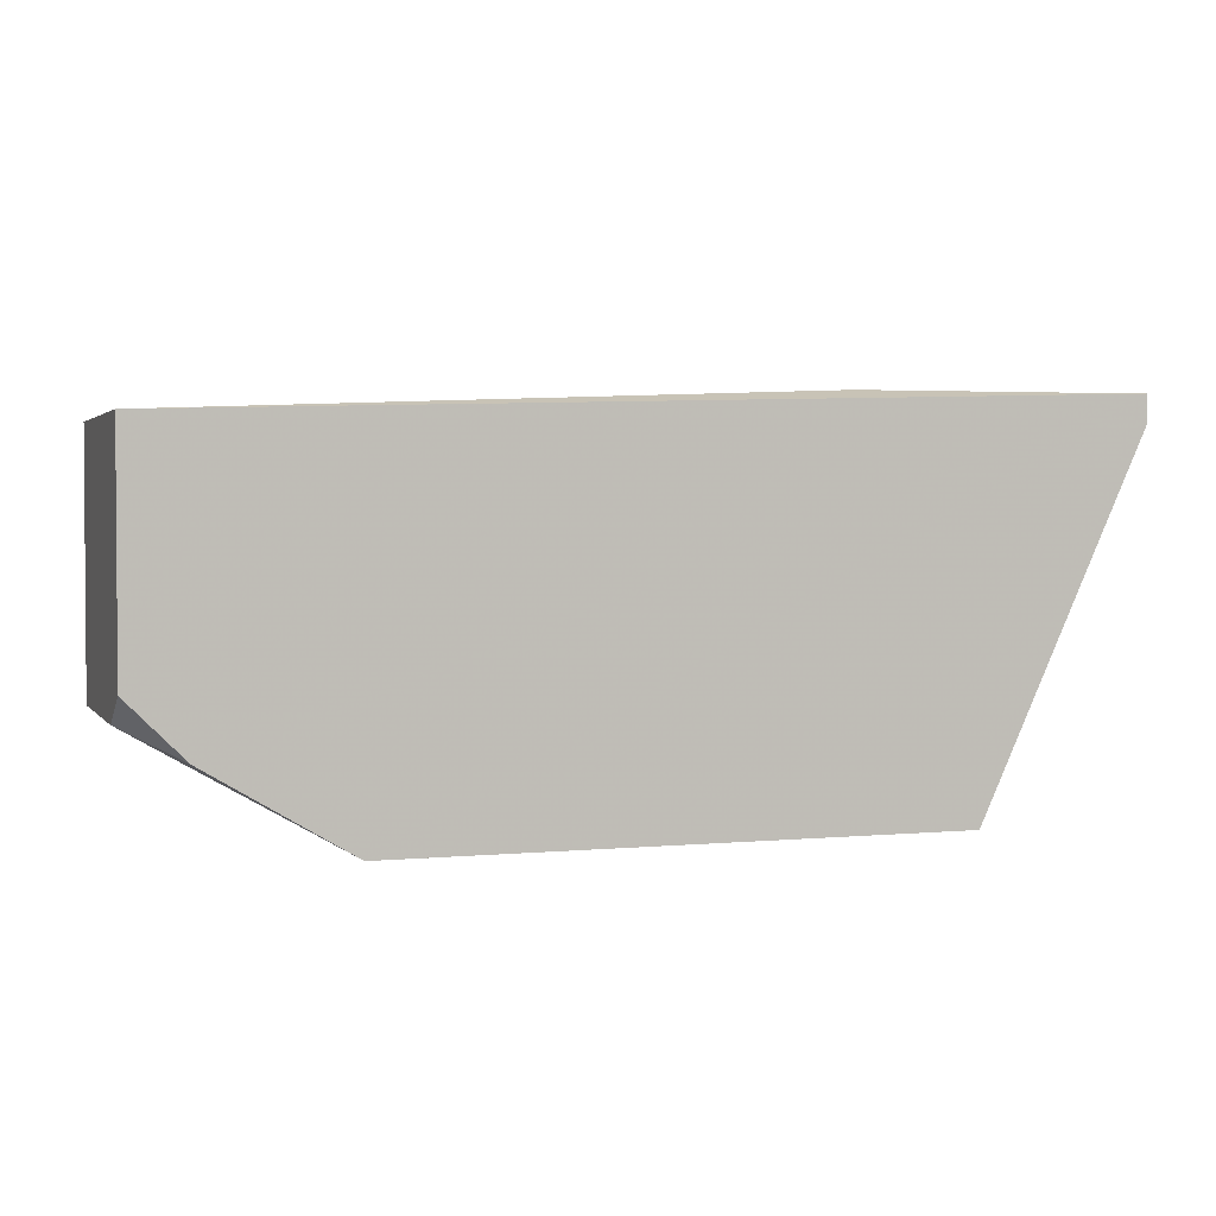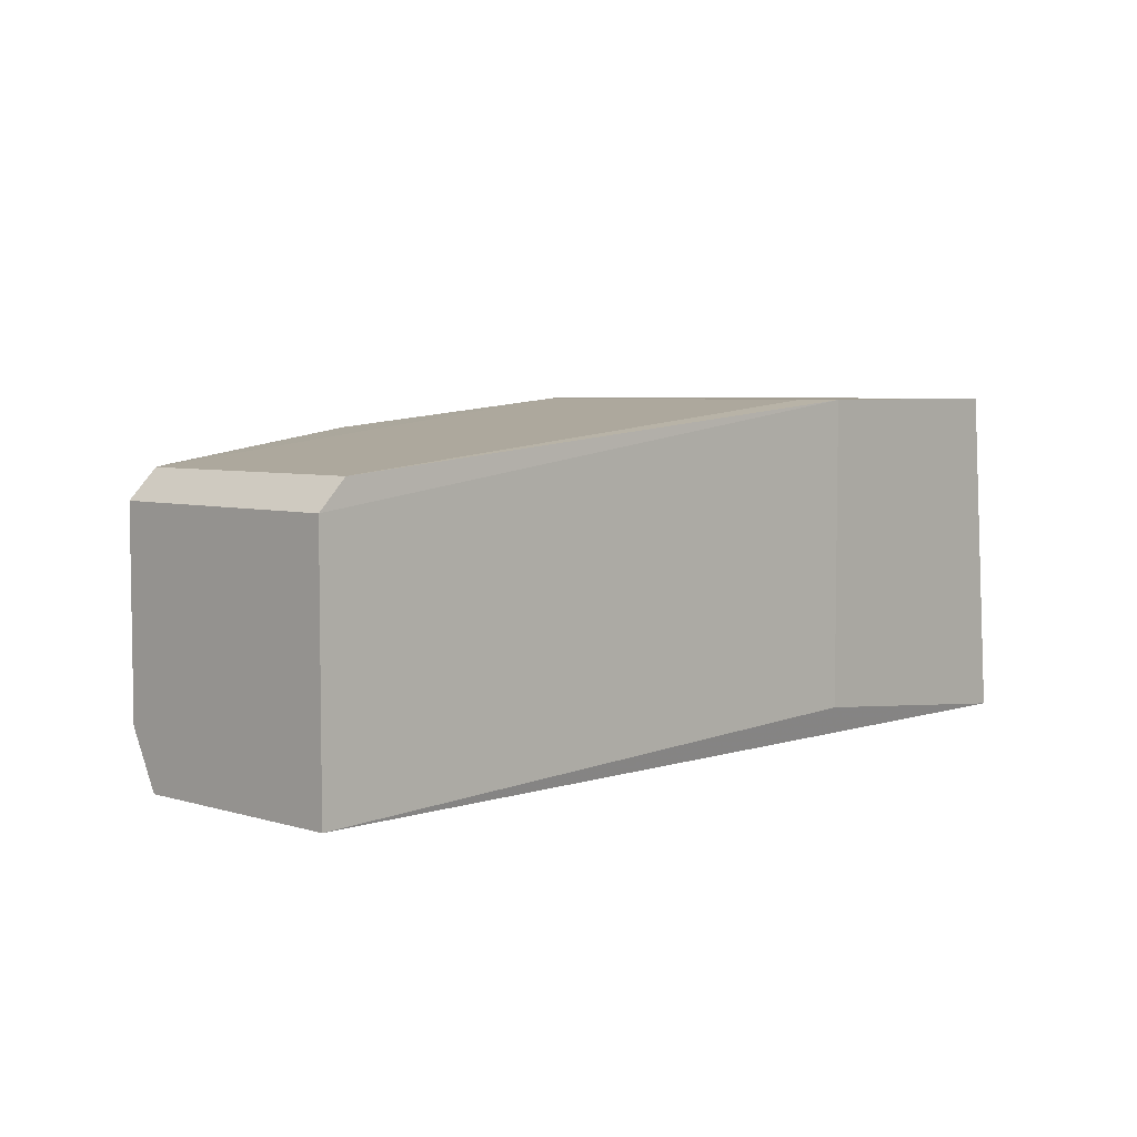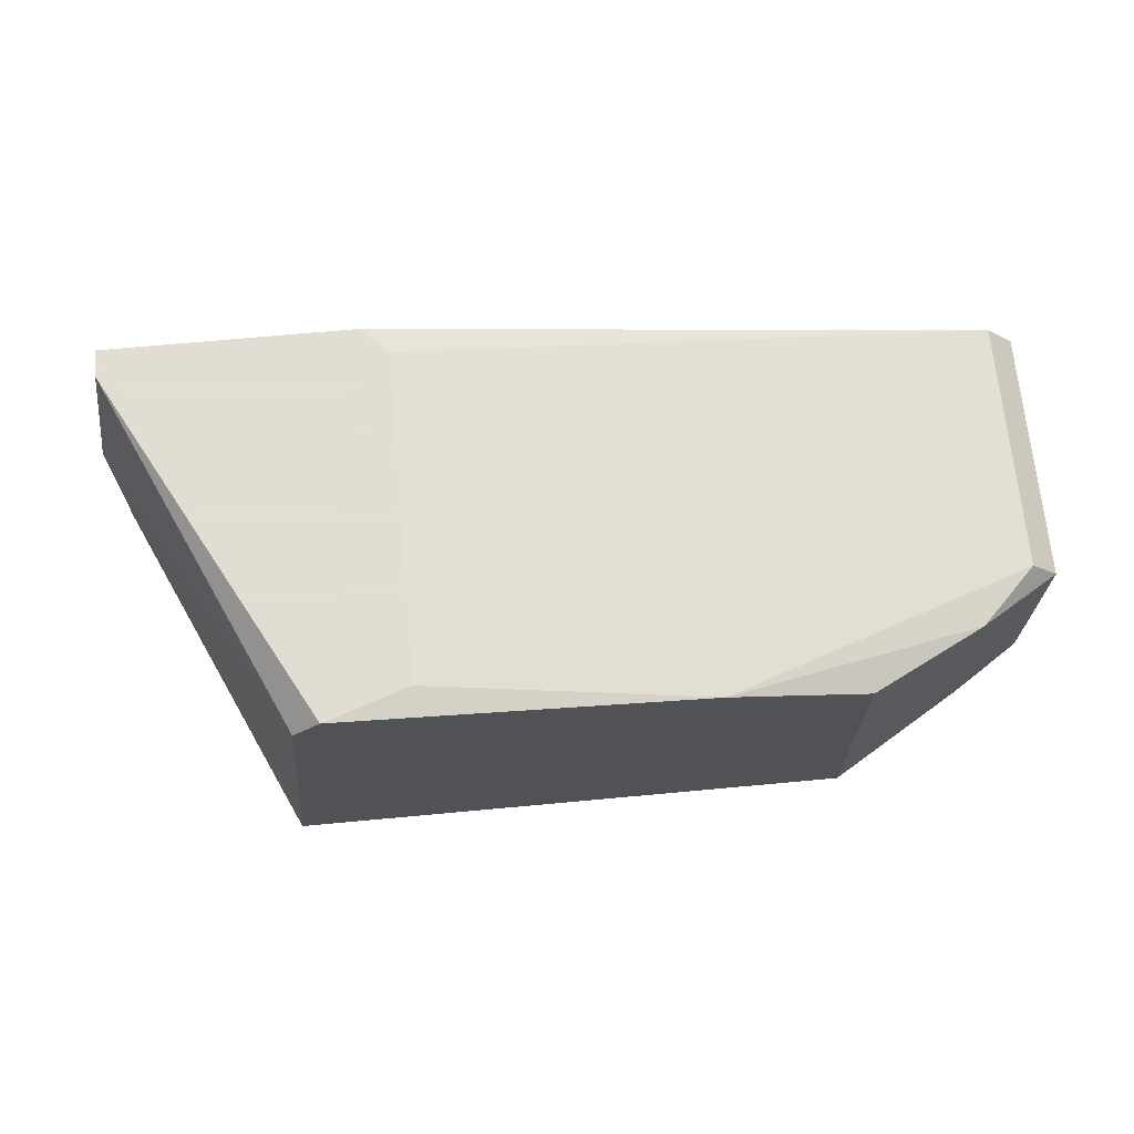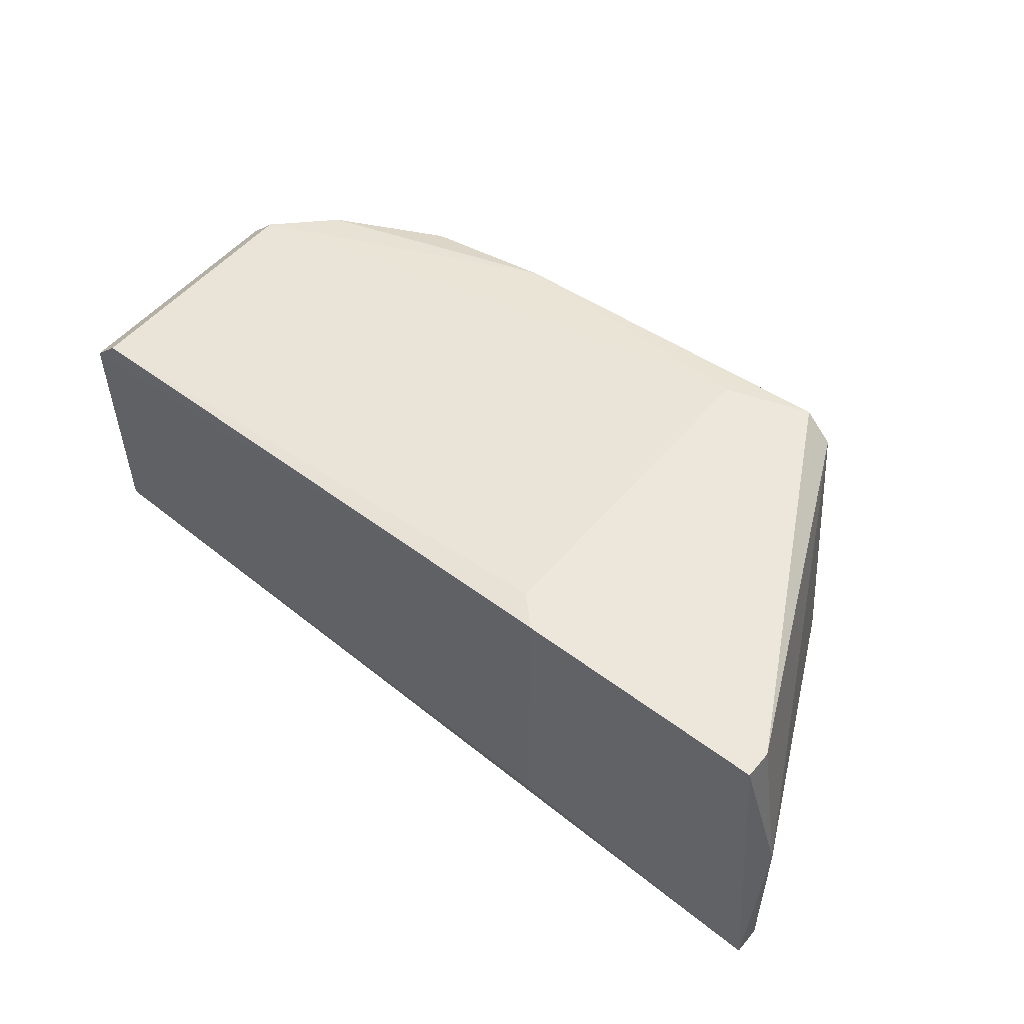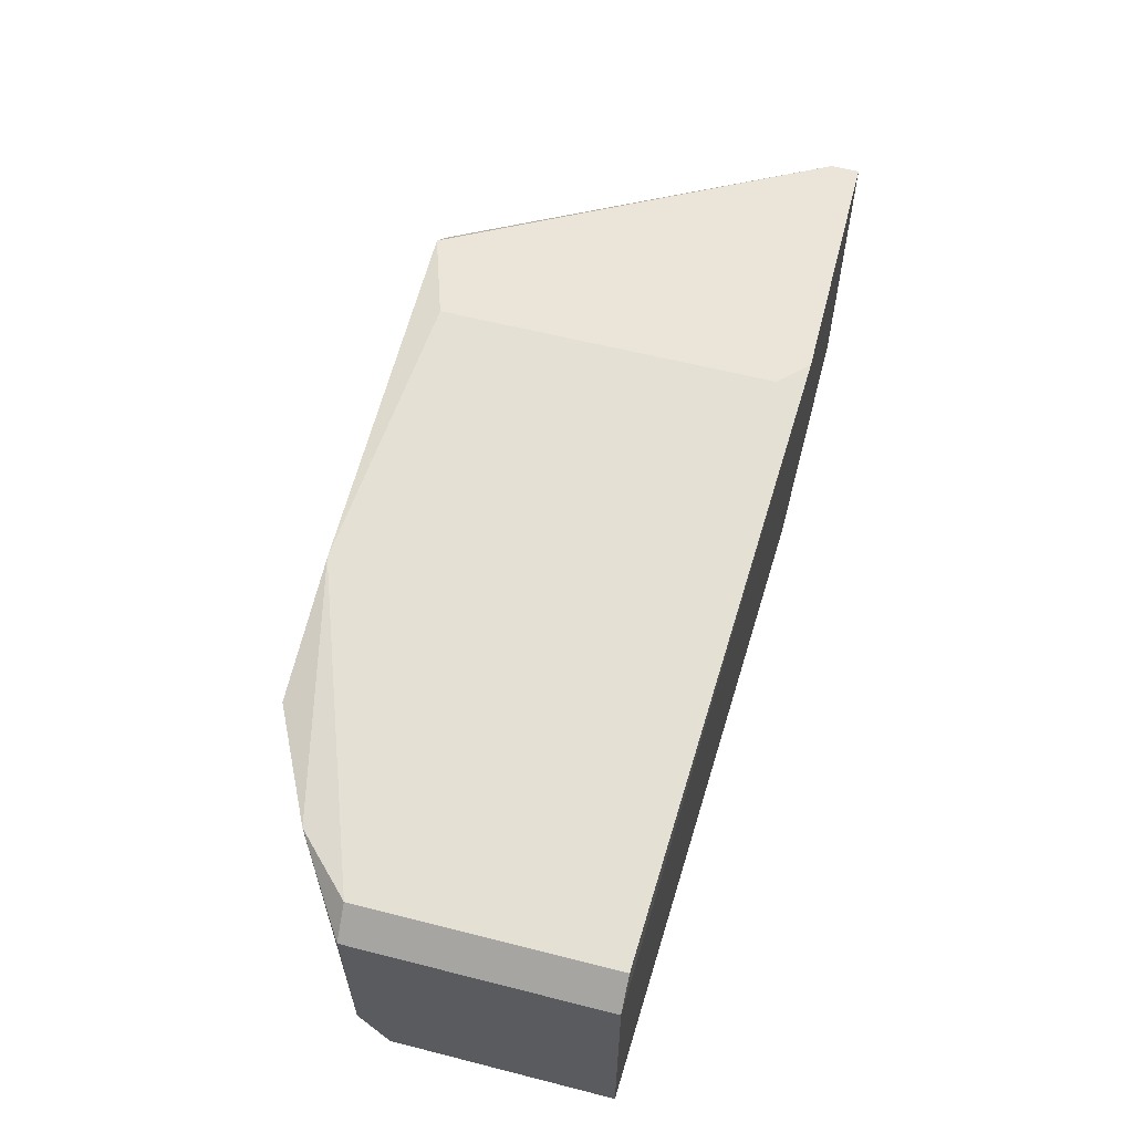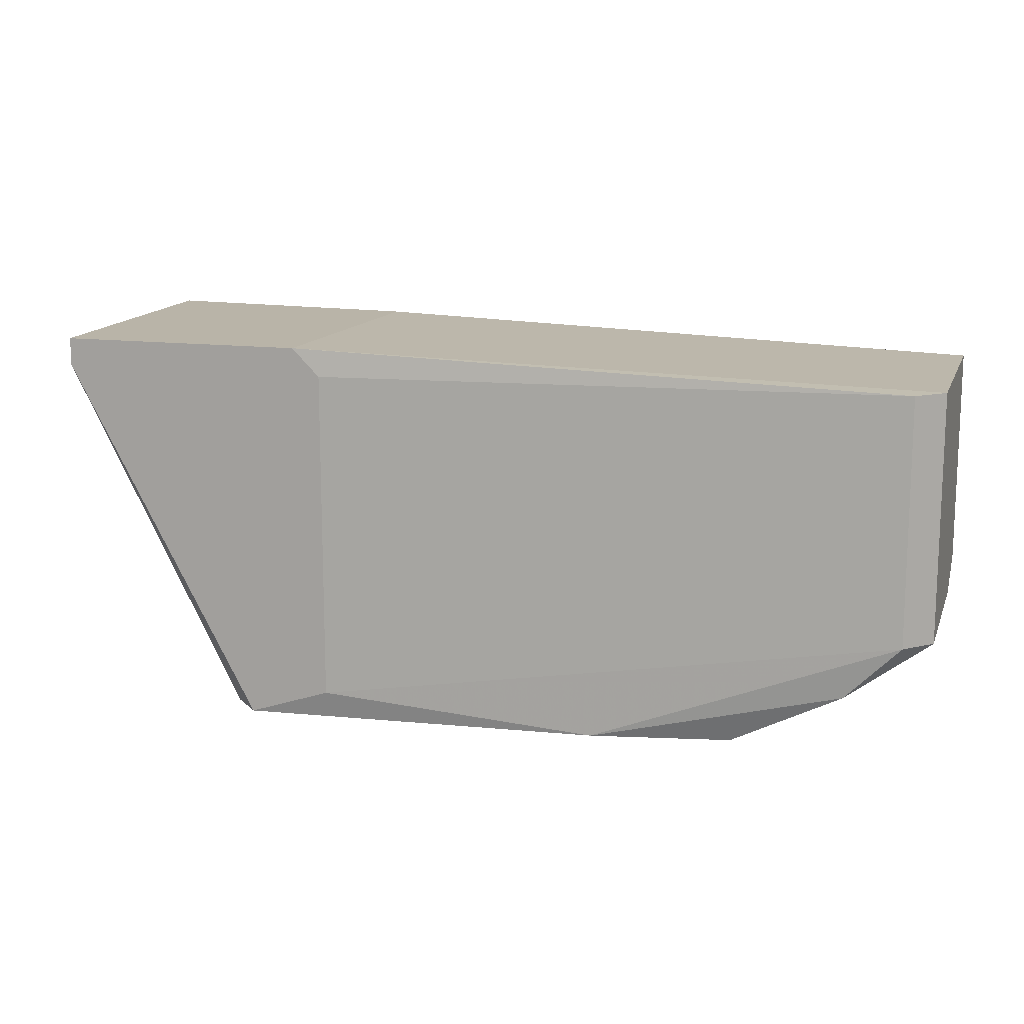
<metadata>
{"format":"obj","ext":"obj","renderer":"f3d","projection":"perspective","resolution":1024,"background":"white","views":[{"elev":2.4,"azim":-18.7,"up":"+Z"},{"elev":5.2,"azim":-46.8,"up":"+Y"},{"elev":68.1,"azim":174.7,"up":"+Y"},{"elev":52.6,"azim":39.1,"up":"+Y"},{"elev":59.6,"azim":-75.4,"up":"+Y"},{"elev":13.3,"azim":-163.3,"up":"+Z"}]}
</metadata>
<code>
v 0.008031 0.02084 -0.0096
v 0.008031 0.02084 0.007343
v -0.01315 0.01802 -0.01102
v -0.01315 0.003896 -0.01102
v -0.02162 0.01802 0.007343
v -0.02162 0.01802 -0.005364
v 0.009445 0.02084 0.008756
v 0.009445 0.005309 0.008756
v 0.01227 0.02084 -0.01102
v -0.0202 0.003896 -0.006775
v 0.02357 0.01237 0.007343
v 0.02357 0.003896 0.008756
v 0.02357 0.003896 0.007343
v 0.01509 0.003896 -0.01102
v -0.006083 0.01943 -0.01102
v 0.02215 0.02084 0.008756
v 0.02215 0.02084 0.007343
v -0.02303 0.006721 -0.005364
v -0.02303 0.01661 0.007343
v -0.02303 0.01661 -0.005364
v -0.02303 0.003896 0.007343
v -0.02303 0.003896 -0.003951
v 0.01368 0.01943 -0.01102
v -0.01879 0.01802 -0.008187
f 1 5 2
f 10 4 12
f 12 4 14
f 4 9 14
f 10 12 21
f 12 16 7
f 16 9 7
f 19 21 7
f 21 19 20
f 9 4 3
f 4 24 3
f 19 7 5
f 20 19 5
f 16 12 11
f 11 14 23
f 14 9 23
f 7 9 1
f 10 21 22
f 21 20 22
f 21 12 8
f 12 7 8
f 7 21 8
f 24 20 6
f 20 5 6
f 5 1 6
f 9 16 17
f 16 11 17
f 11 23 17
f 23 9 17
f 12 14 13
f 11 12 13
f 14 11 13
f 9 3 15
f 3 24 15
f 1 9 15
f 24 6 15
f 6 1 15
f 4 10 18
f 24 4 18
f 20 24 18
f 10 22 18
f 22 20 18
f 5 7 2
f 7 1 2

</code>
